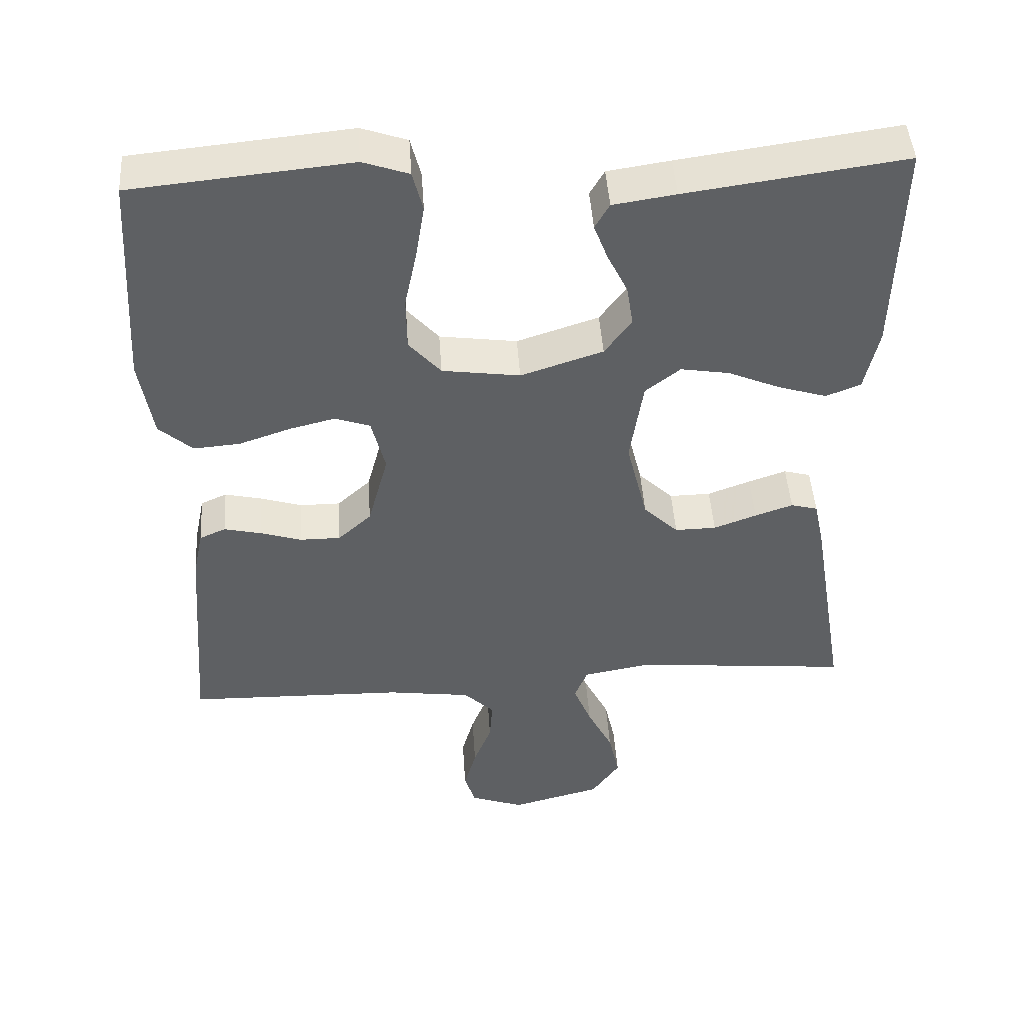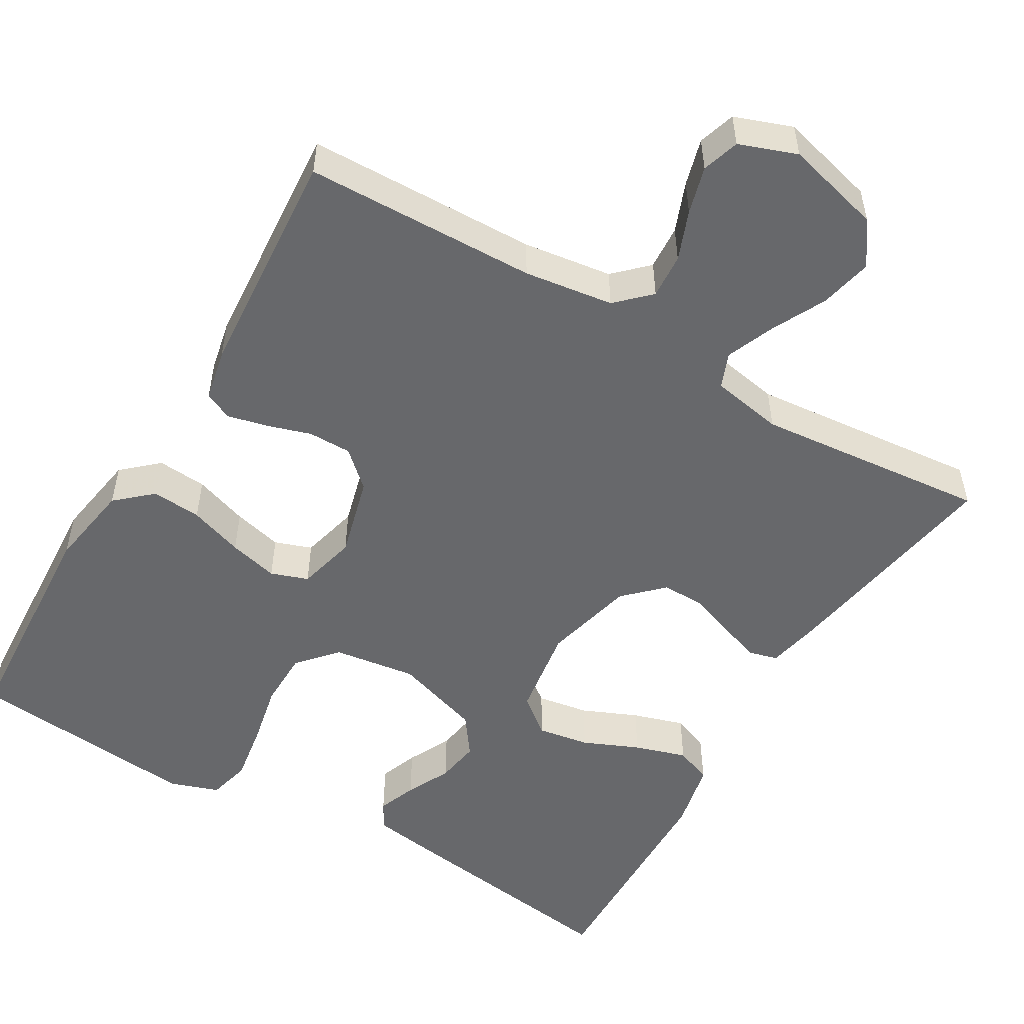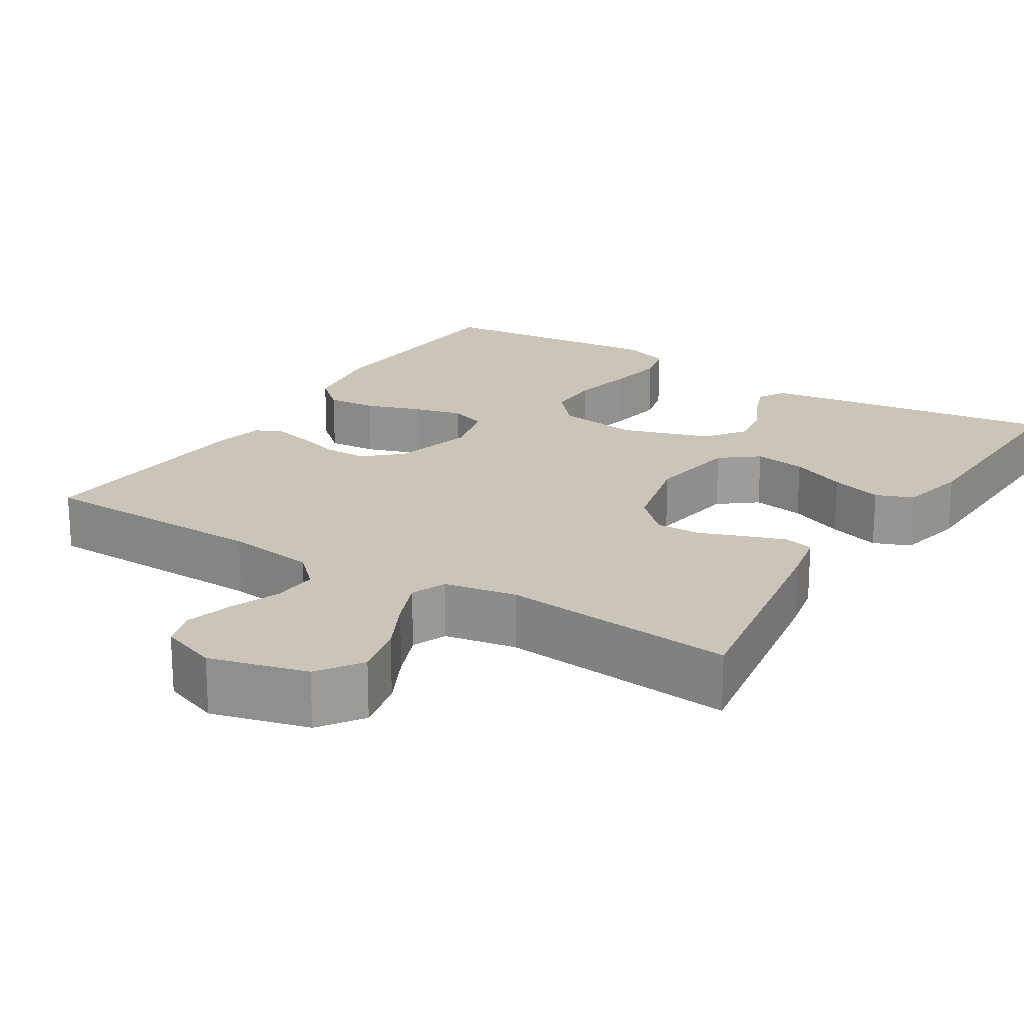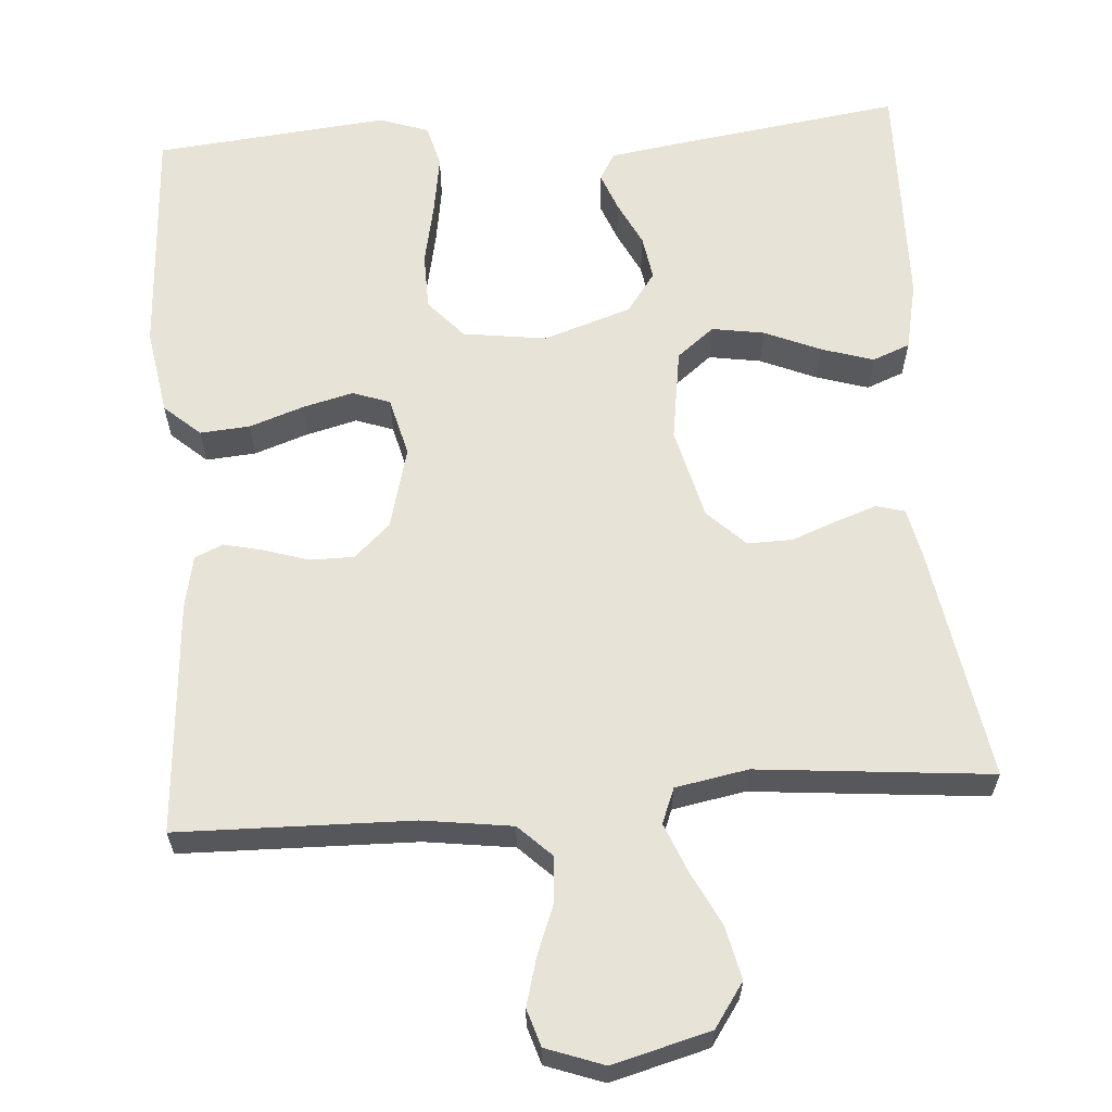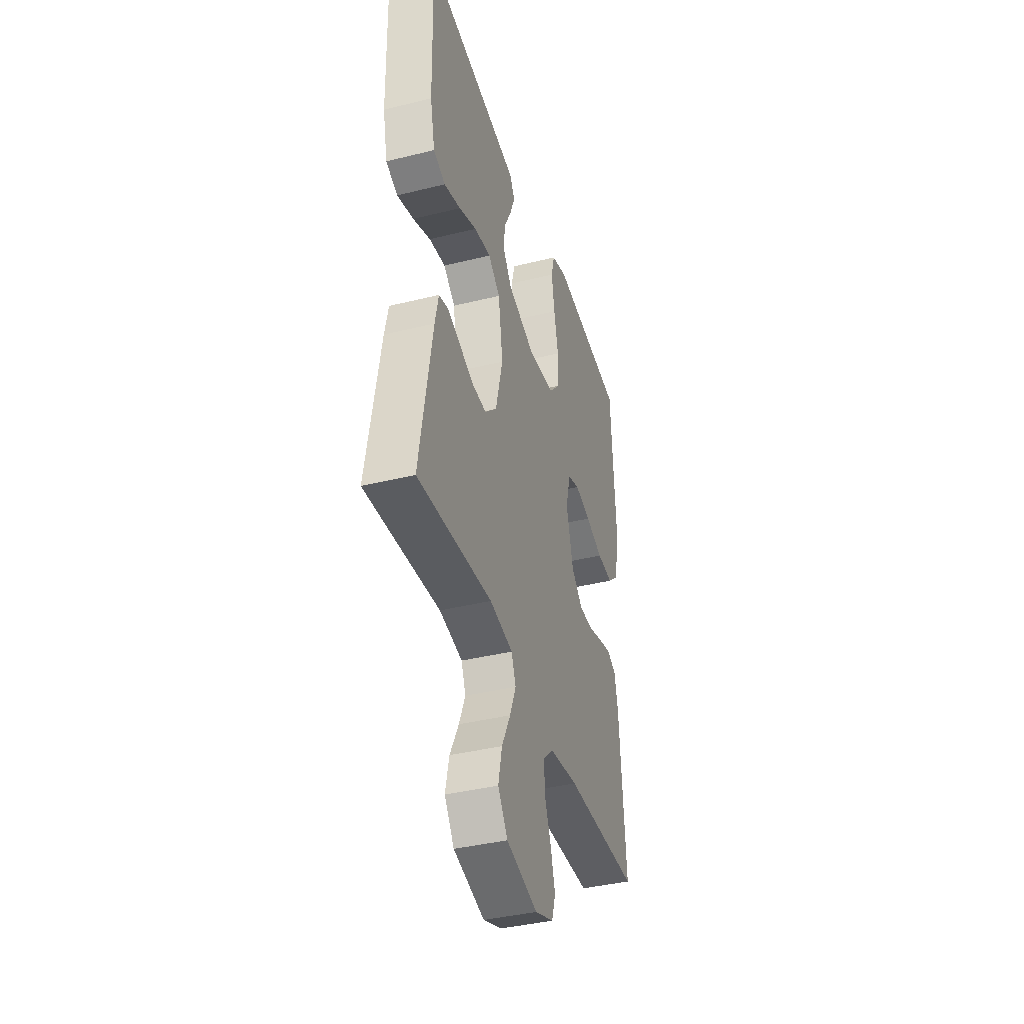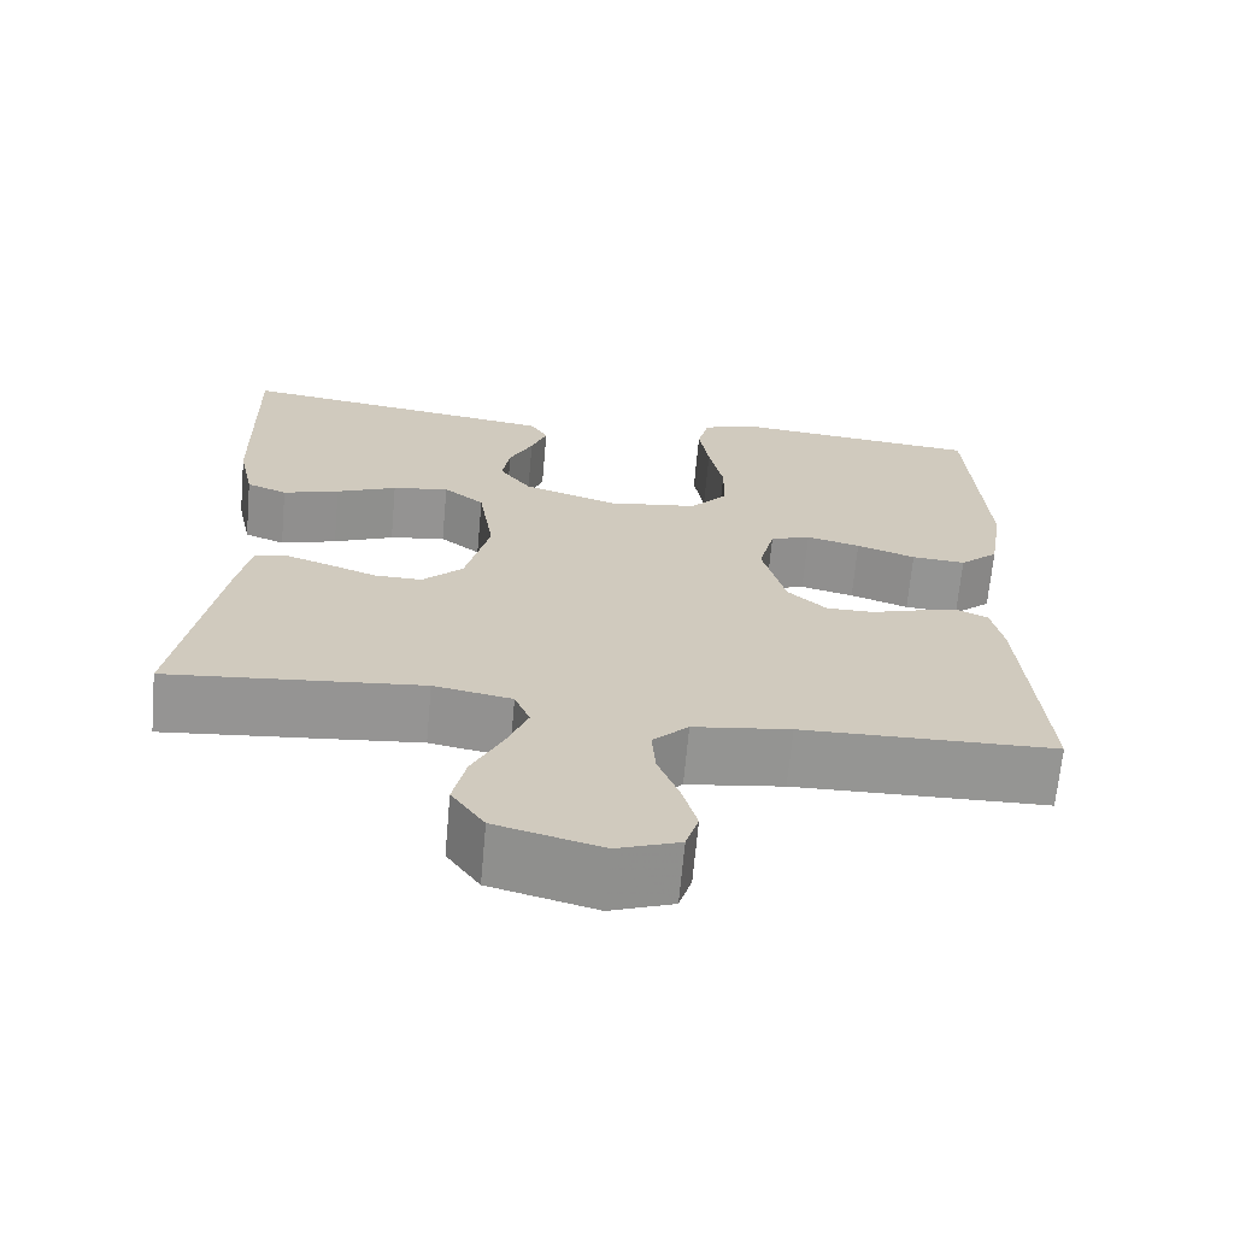
<metadata>
{"format":"obj","ext":"obj","renderer":"f3d","projection":"perspective","resolution":1024,"background":"white","views":[{"elev":46.2,"azim":176.2,"up":"+Z"},{"elev":-52.4,"azim":149.5,"up":"+Y"},{"elev":20.3,"azim":-147.9,"up":"+Y"},{"elev":62.4,"azim":175.7,"up":"+Y"},{"elev":-39.6,"azim":-73.0,"up":"+Z"},{"elev":-67.3,"azim":-5.2,"up":"+Z"}]}
</metadata>
<code>
v -0.5 0.07 -0.5
v -0.45 0.07 -0.2
v -0.436 0.07 -0.134
v -0.399 0.07 -0.124
v -0.347 0.07 -0.142
v -0.288 0.07 -0.164
v -0.231 0.07 -0.165
v -0.183 0.07 -0.118
v -0.154 0.07 0
v -0.172 0.07 0.118
v -0.22 0.07 0.156
v -0.287 0.07 0.145
v -0.359 0.07 0.114
v -0.426 0.07 0.093
v -0.474 0.07 0.112
v -0.493 0.07 0.2
v -0.5 0.07 0.5
v -0.2 0.07 0.458
v -0.114 0.07 0.445
v -0.094 0.07 0.41
v -0.113 0.07 0.36
v -0.141 0.07 0.303
v -0.15 0.07 0.246
v -0.113 0.07 0.195
v 0 0.07 0.158
v 0.107 0.07 0.173
v 0.151 0.07 0.223
v 0.152 0.07 0.296
v 0.135 0.07 0.377
v 0.123 0.07 0.452
v 0.137 0.07 0.507
v 0.2 0.07 0.529
v 0.5 0.07 0.5
v 0.518 0.07 0.2
v 0.5 0.07 0.089
v 0.454 0.07 0.048
v 0.39 0.07 0.053
v 0.32 0.07 0.077
v 0.256 0.07 0.093
v 0.208 0.07 0.076
v 0.189 0.07 0
v 0.217 0.07 -0.105
v 0.263 0.07 -0.147
v 0.319 0.07 -0.147
v 0.376 0.07 -0.129
v 0.427 0.07 -0.117
v 0.463 0.07 -0.133
v 0.477 0.07 -0.2
v 0.5 0.07 -0.5
v 0.2 0.07 -0.507
v 0.085 0.07 -0.523
v 0.043 0.07 -0.564
v 0.047 0.07 -0.622
v 0.072 0.07 -0.686
v 0.089 0.07 -0.747
v 0.074 0.07 -0.795
v 0 0.07 -0.822
v -0.125 0.07 -0.789
v -0.164 0.07 -0.733
v -0.149 0.07 -0.665
v -0.114 0.07 -0.595
v -0.089 0.07 -0.533
v -0.107 0.07 -0.488
v -0.2 0.07 -0.471
v -0.5 0 -0.5
v -0.45 0 -0.2
v -0.436 0 -0.134
v -0.399 0 -0.124
v -0.347 0 -0.142
v -0.288 0 -0.164
v -0.231 0 -0.165
v -0.183 0 -0.118
v -0.154 0 0
v -0.172 0 0.118
v -0.22 0 0.156
v -0.287 0 0.145
v -0.359 0 0.114
v -0.426 0 0.093
v -0.474 0 0.112
v -0.493 0 0.2
v -0.5 0 0.5
v -0.2 0 0.458
v -0.114 0 0.445
v -0.094 0 0.41
v -0.113 0 0.36
v -0.141 0 0.303
v -0.15 0 0.246
v -0.113 0 0.195
v 0 0 0.158
v 0.107 0 0.173
v 0.151 0 0.223
v 0.152 0 0.296
v 0.135 0 0.377
v 0.123 0 0.452
v 0.137 0 0.507
v 0.2 0 0.529
v 0.5 0 0.5
v 0.518 0 0.2
v 0.5 0 0.089
v 0.454 0 0.048
v 0.39 0 0.053
v 0.32 0 0.077
v 0.256 0 0.093
v 0.208 0 0.076
v 0.189 0 0
v 0.217 0 -0.105
v 0.263 0 -0.147
v 0.319 0 -0.147
v 0.376 0 -0.129
v 0.427 0 -0.117
v 0.463 0 -0.133
v 0.477 0 -0.2
v 0.5 0 -0.5
v 0.2 0 -0.507
v 0.085 0 -0.523
v 0.043 0 -0.564
v 0.047 0 -0.622
v 0.072 0 -0.686
v 0.089 0 -0.747
v 0.074 0 -0.795
v 0 0 -0.822
v -0.125 0 -0.789
v -0.164 0 -0.733
v -0.149 0 -0.665
v -0.114 0 -0.595
v -0.089 0 -0.533
v -0.107 0 -0.488
v -0.2 0 -0.471
f 59 60 61
f 58 59 61
f 57 58 61
f 56 57 61
f 55 56 61
f 54 55 61
f 53 54 61
f 52 53 61 62
f 51 52 62 63
f 48 49 50
f 47 48 50
f 46 47 50
f 45 46 50
f 44 45 50
f 51 63 64
f 50 51 64
f 44 50 64
f 43 44 64
f 36 37 38
f 35 36 38
f 34 35 38
f 33 34 38
f 32 33 38
f 31 32 38
f 30 31 38
f 29 30 38
f 28 29 38
f 27 28 38 39
f 26 27 39 40
f 20 21 22
f 19 20 22
f 18 19 22
f 17 18 22
f 16 17 22
f 15 16 22
f 14 15 22
f 13 14 22
f 12 13 22
f 11 12 22 23
f 10 11 23 24
f 4 5 6
f 3 4 6
f 2 3 6
f 1 2 6
f 64 1 6
f 64 6 7
f 64 7 8
f 43 64 8
f 42 43 8
f 41 42 8 9
f 41 9 10
f 40 41 10
f 26 40 10
f 25 26 10
f 10 24 25
f 125 124 123
f 125 123 122
f 125 122 121
f 125 121 120
f 125 120 119
f 125 119 118
f 125 118 117
f 126 125 117 116
f 127 126 116 115
f 114 113 112
f 114 112 111
f 114 111 110
f 114 110 109
f 114 109 108
f 128 127 115
f 128 115 114
f 128 114 108
f 128 108 107
f 102 101 100
f 102 100 99
f 102 99 98
f 102 98 97
f 102 97 96
f 102 96 95
f 102 95 94
f 102 94 93
f 102 93 92
f 103 102 92 91
f 104 103 91 90
f 86 85 84
f 86 84 83
f 86 83 82
f 86 82 81
f 86 81 80
f 86 80 79
f 86 79 78
f 86 78 77
f 86 77 76
f 87 86 76 75
f 88 87 75 74
f 70 69 68
f 70 68 67
f 70 67 66
f 70 66 65
f 70 65 128
f 71 70 128
f 72 71 128
f 72 128 107
f 72 107 106
f 73 72 106 105
f 74 73 105
f 74 105 104
f 74 104 90
f 74 90 89
f 89 88 74
f 1 65 66 2
f 2 66 67 3
f 3 67 68 4
f 4 68 69 5
f 5 69 70 6
f 6 70 71 7
f 7 71 72 8
f 8 72 73 9
f 9 73 74 10
f 10 74 75 11
f 11 75 76 12
f 12 76 77 13
f 13 77 78 14
f 14 78 79 15
f 15 79 80 16
f 16 80 81 17
f 17 81 82 18
f 18 82 83 19
f 19 83 84 20
f 20 84 85 21
f 21 85 86 22
f 22 86 87 23
f 23 87 88 24
f 24 88 89 25
f 25 89 90 26
f 26 90 91 27
f 27 91 92 28
f 28 92 93 29
f 29 93 94 30
f 30 94 95 31
f 31 95 96 32
f 32 96 97 33
f 33 97 98 34
f 34 98 99 35
f 35 99 100 36
f 36 100 101 37
f 37 101 102 38
f 38 102 103 39
f 39 103 104 40
f 40 104 105 41
f 41 105 106 42
f 42 106 107 43
f 43 107 108 44
f 44 108 109 45
f 45 109 110 46
f 46 110 111 47
f 47 111 112 48
f 48 112 113 49
f 49 113 114 50
f 50 114 115 51
f 51 115 116 52
f 52 116 117 53
f 53 117 118 54
f 54 118 119 55
f 55 119 120 56
f 56 120 121 57
f 57 121 122 58
f 58 122 123 59
f 59 123 124 60
f 60 124 125 61
f 61 125 126 62
f 62 126 127 63
f 63 127 128 64
f 64 128 65 1

</code>
